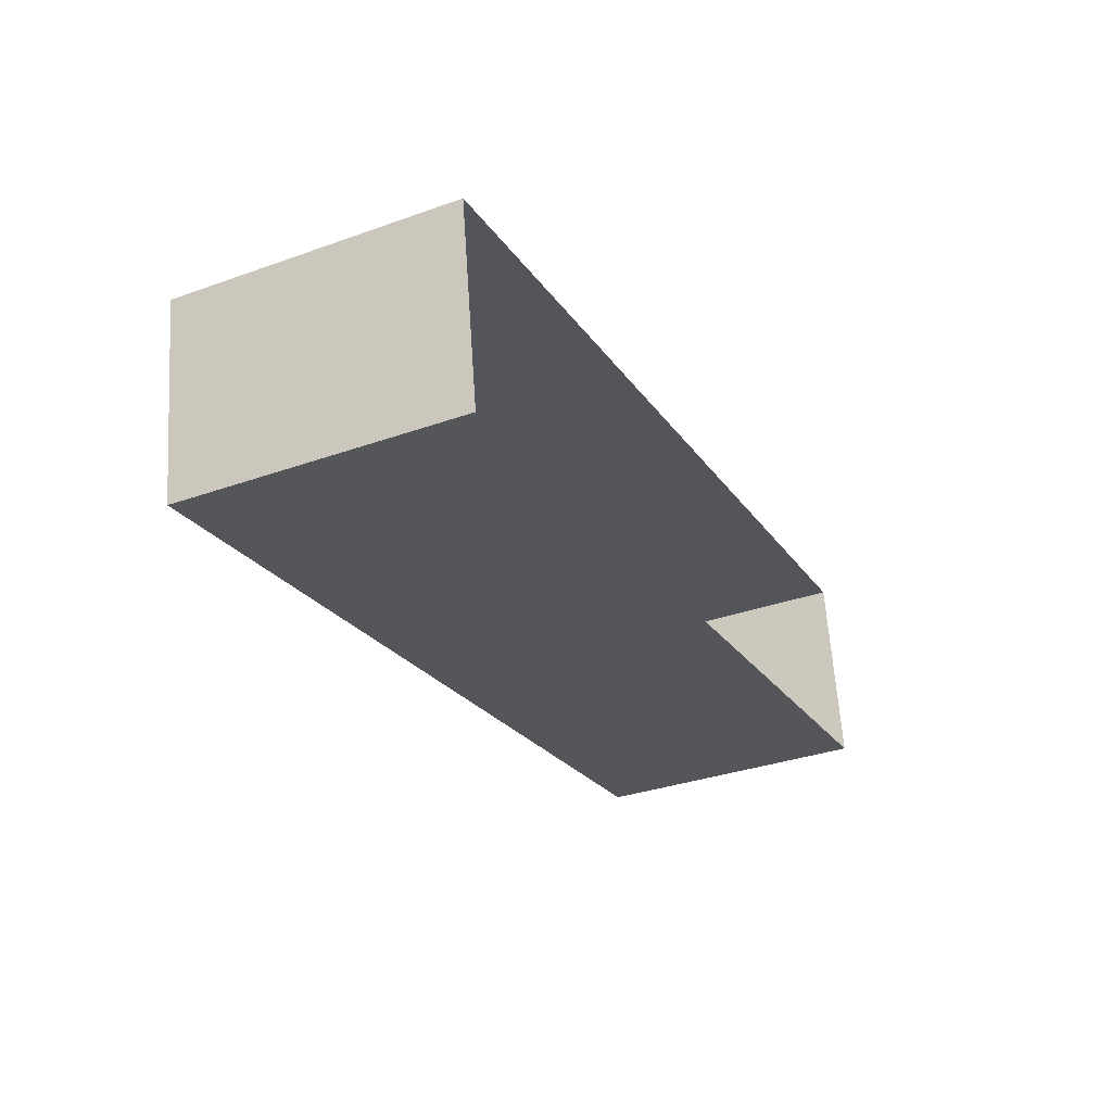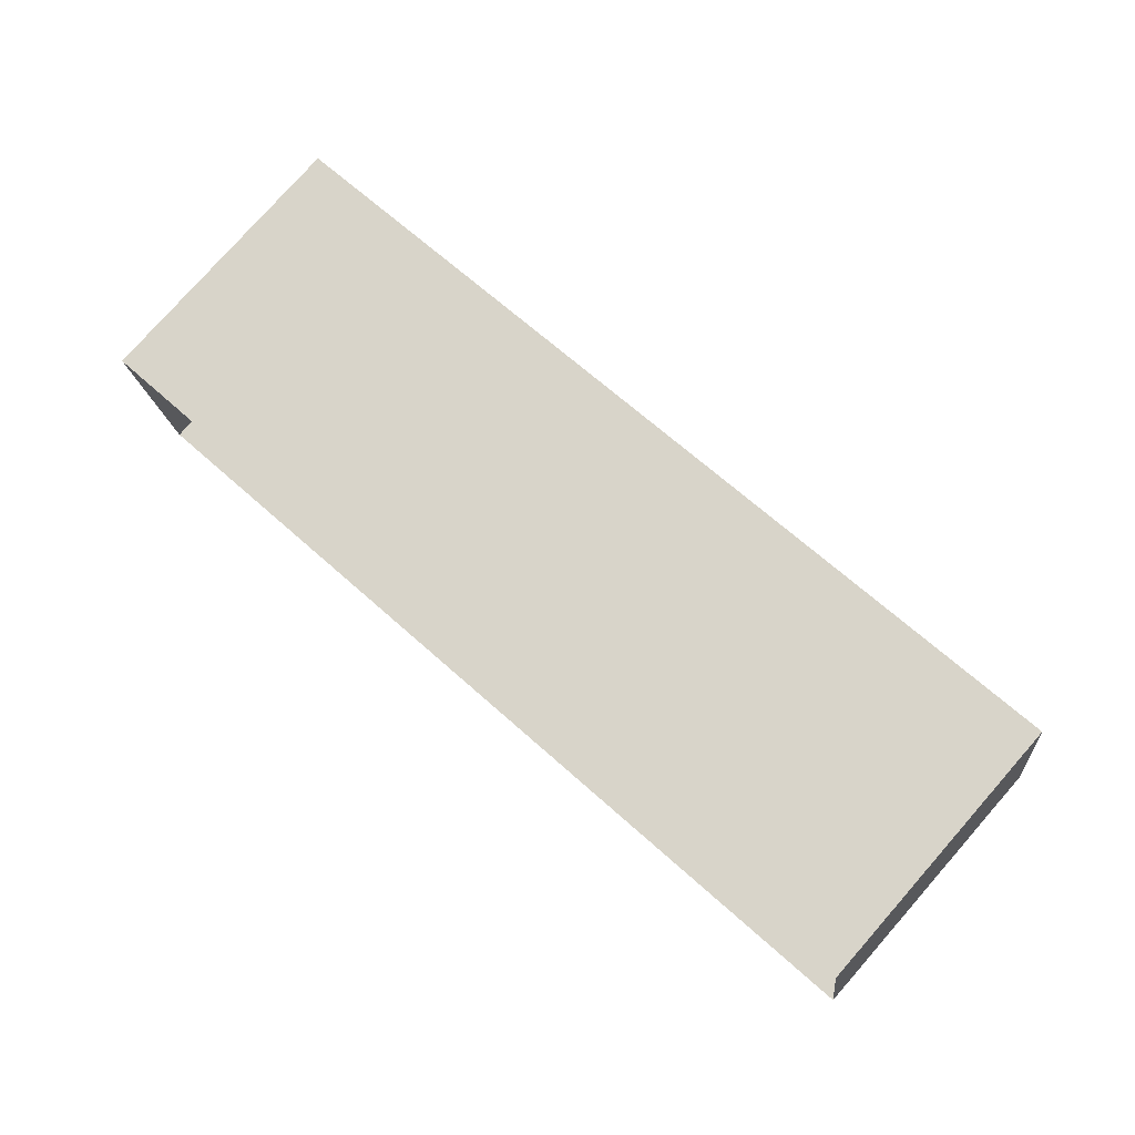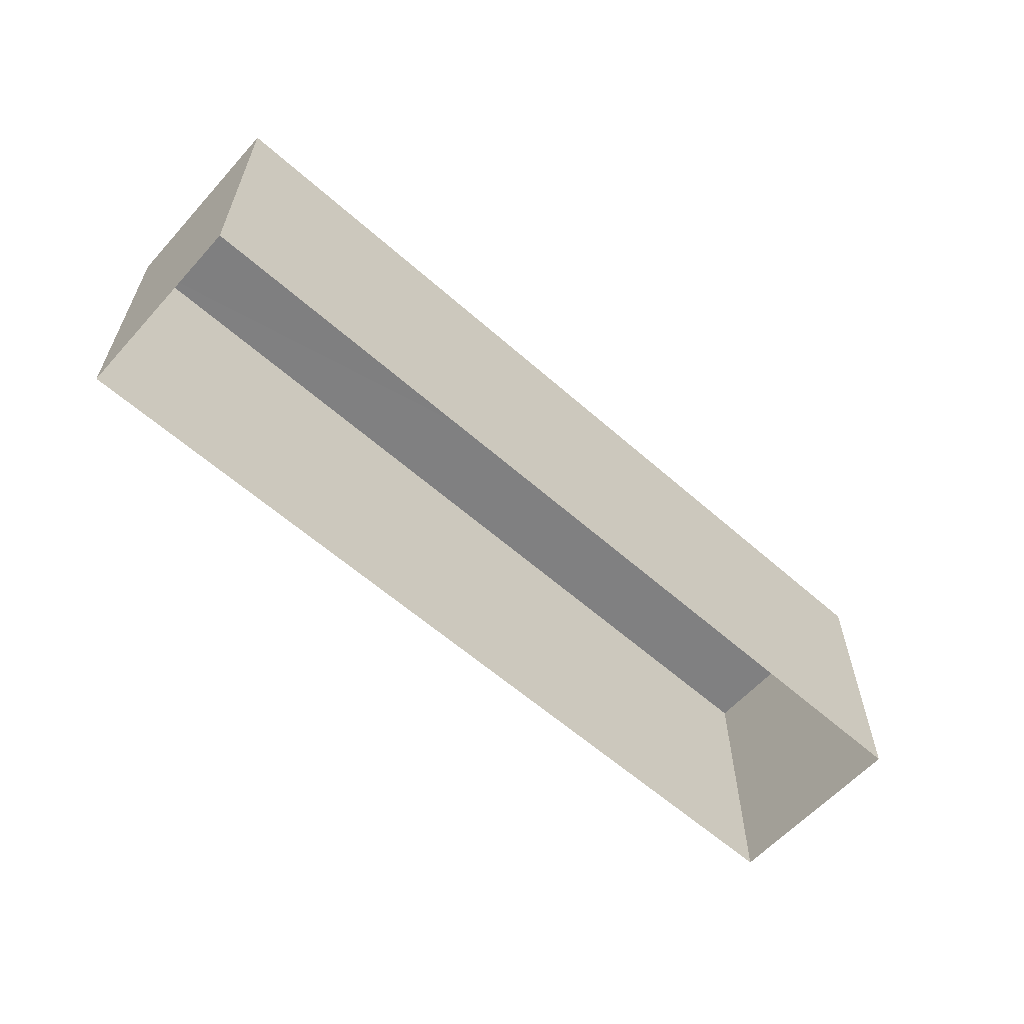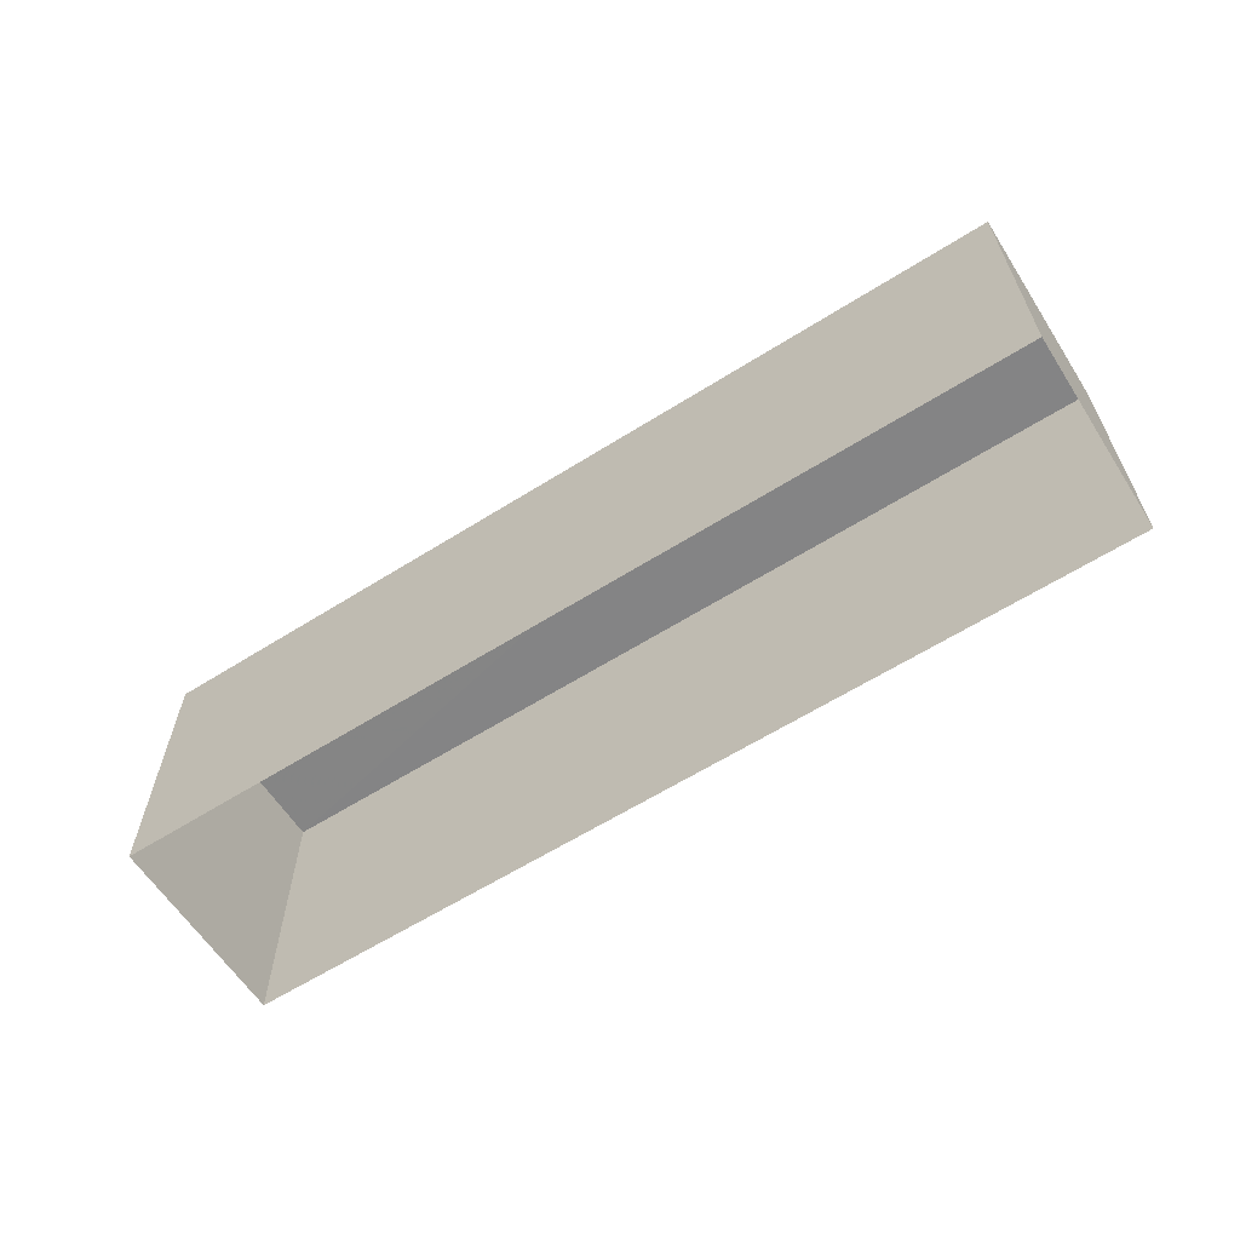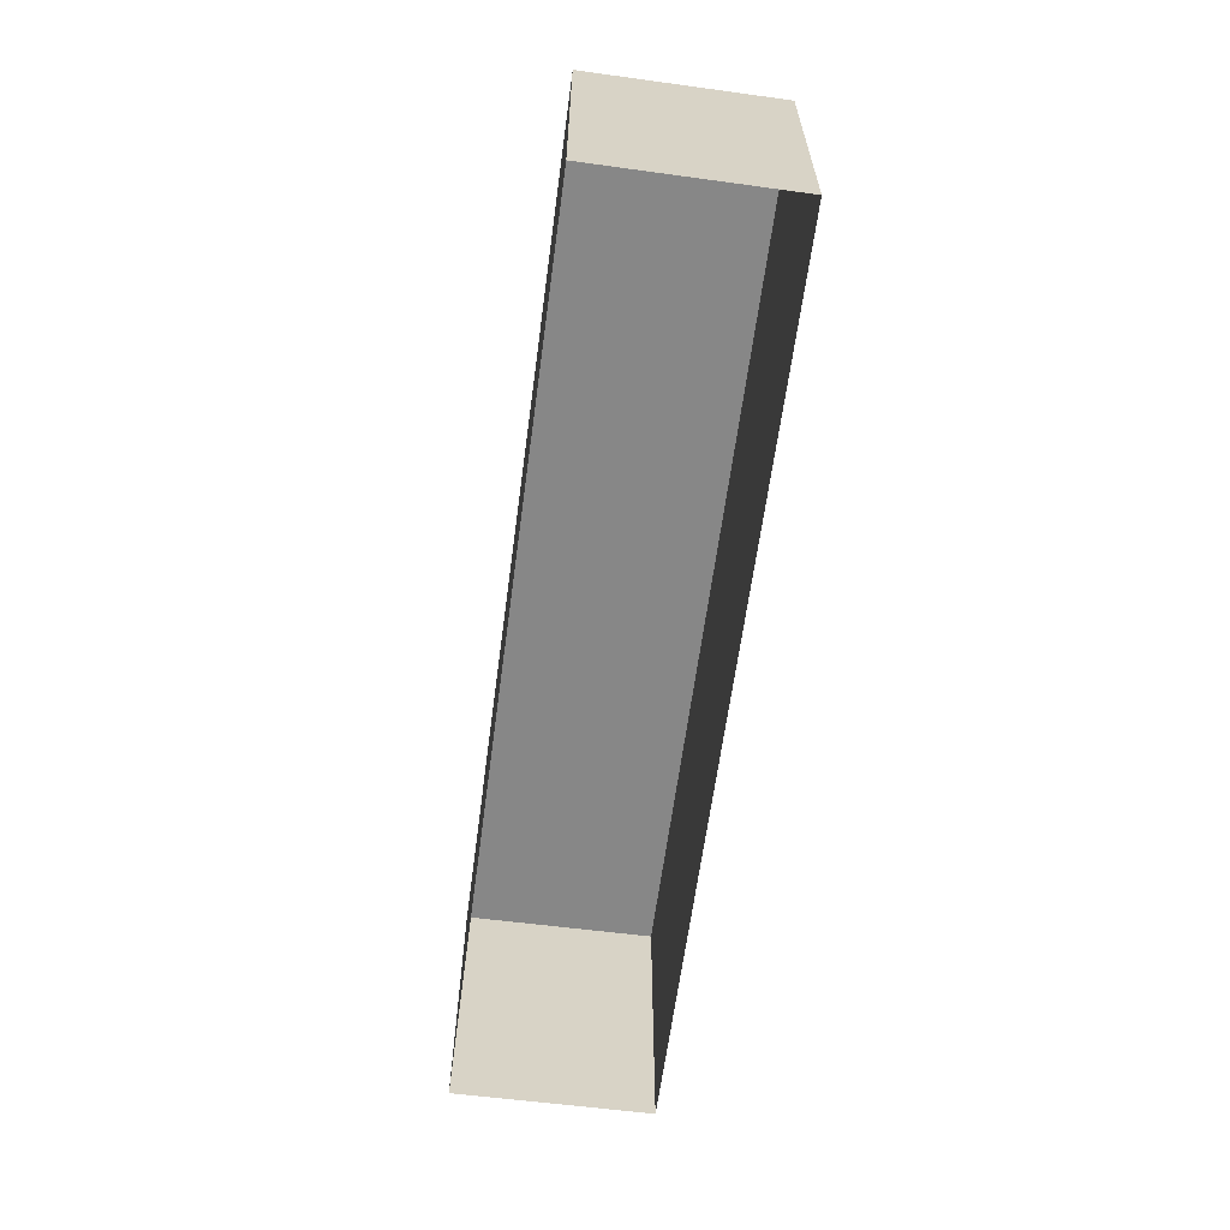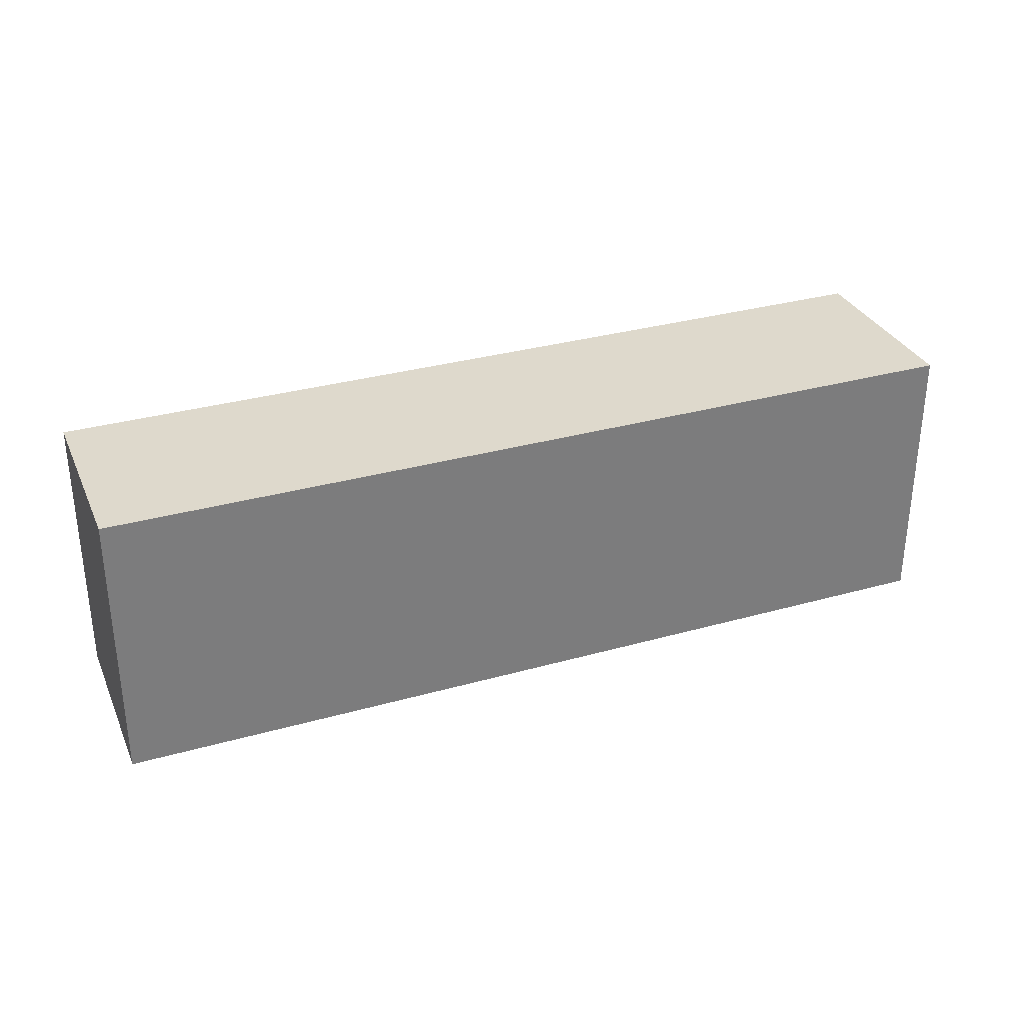
<metadata>
{"format":"obj","ext":"obj","renderer":"f3d","projection":"perspective","resolution":1024,"background":"white","views":[{"elev":-33.1,"azim":115.8,"up":"+Y"},{"elev":78.1,"azim":-138.3,"up":"+Y"},{"elev":-60.0,"azim":-50.6,"up":"+Z"},{"elev":-61.5,"azim":-155.8,"up":"+Z"},{"elev":-62.5,"azim":-106.1,"up":"+Z"},{"elev":31.9,"azim":-30.1,"up":"+Z"}]}
</metadata>
<code>
v -2.212e+05 -1.258e+05 24.09
v -2.212e+05 -1.258e+05 24.09
v -2.212e+05 -1.258e+05 24.09
v -2.212e+05 -1.258e+05 24.09
v -2.212e+05 -1.258e+05 27.22
v -2.212e+05 -1.258e+05 27.22
v -2.212e+05 -1.258e+05 27.22
v -2.212e+05 -1.258e+05 27.22
f 1 2 3
f 1 4 2
f 5 6 7
f 5 8 6
f 8 4 1
f 6 8 1
f 7 1 3
f 7 6 1
f 7 3 2
f 5 7 2
f 5 2 4
f 8 5 4

</code>
